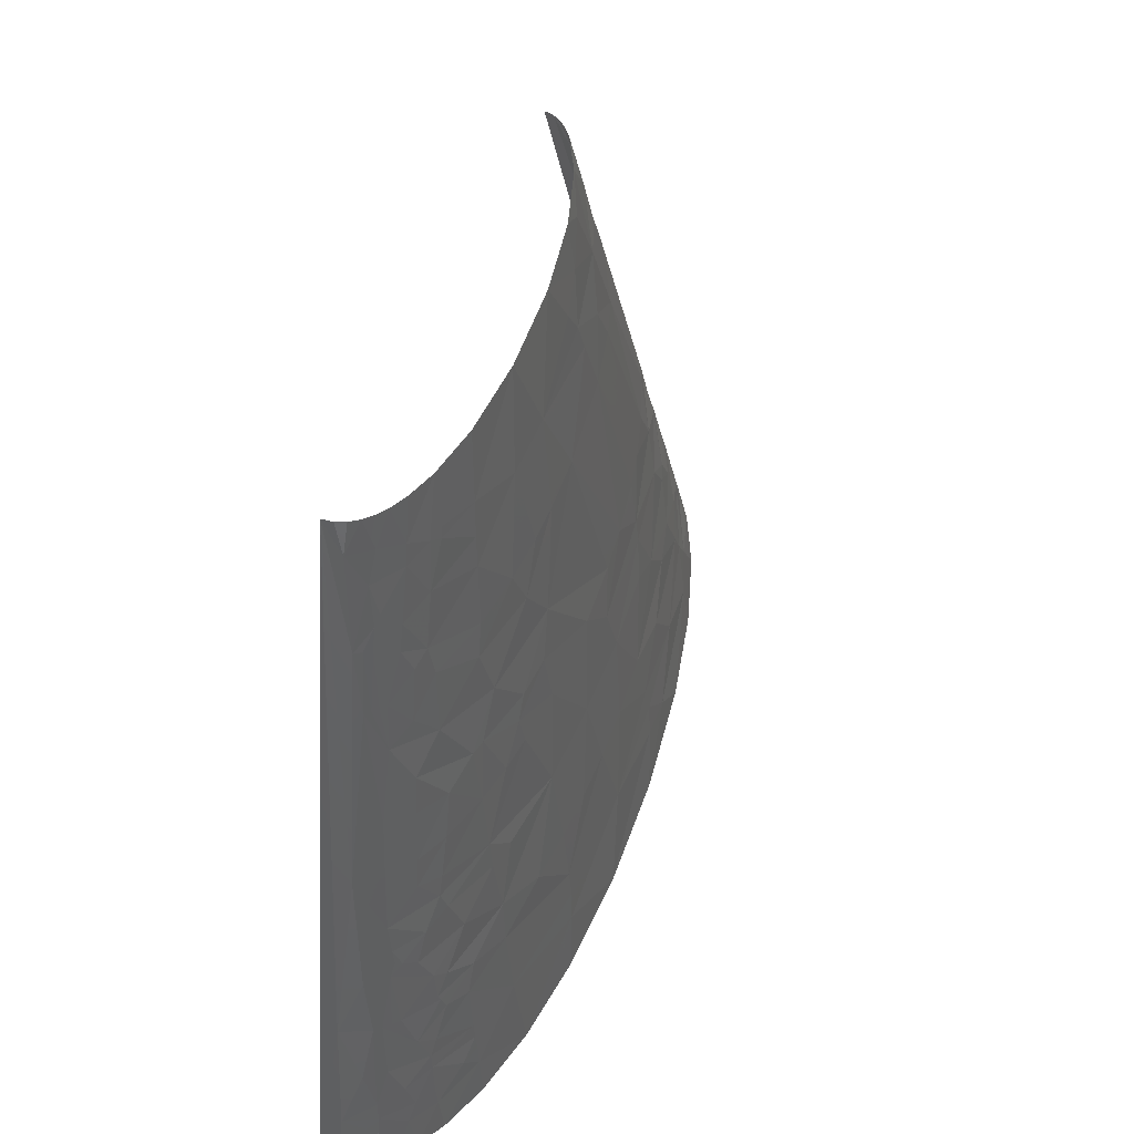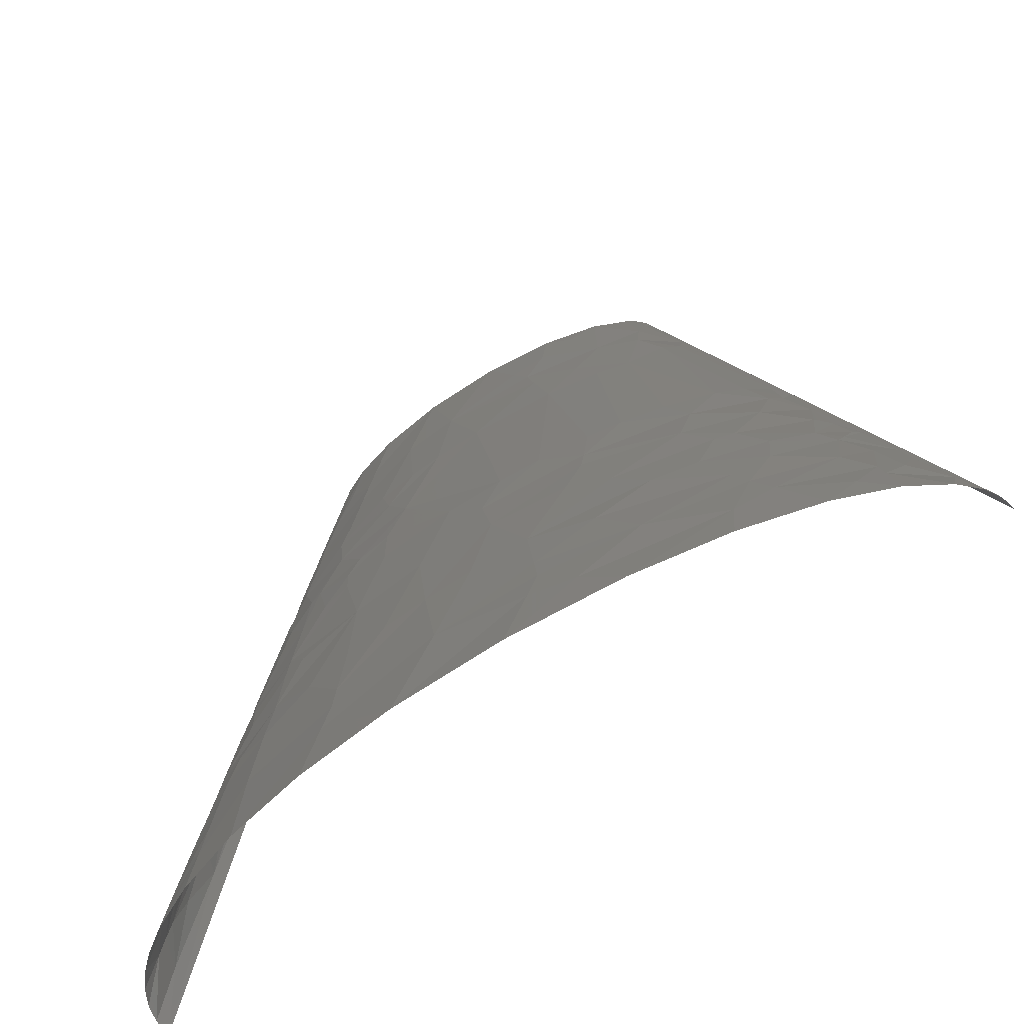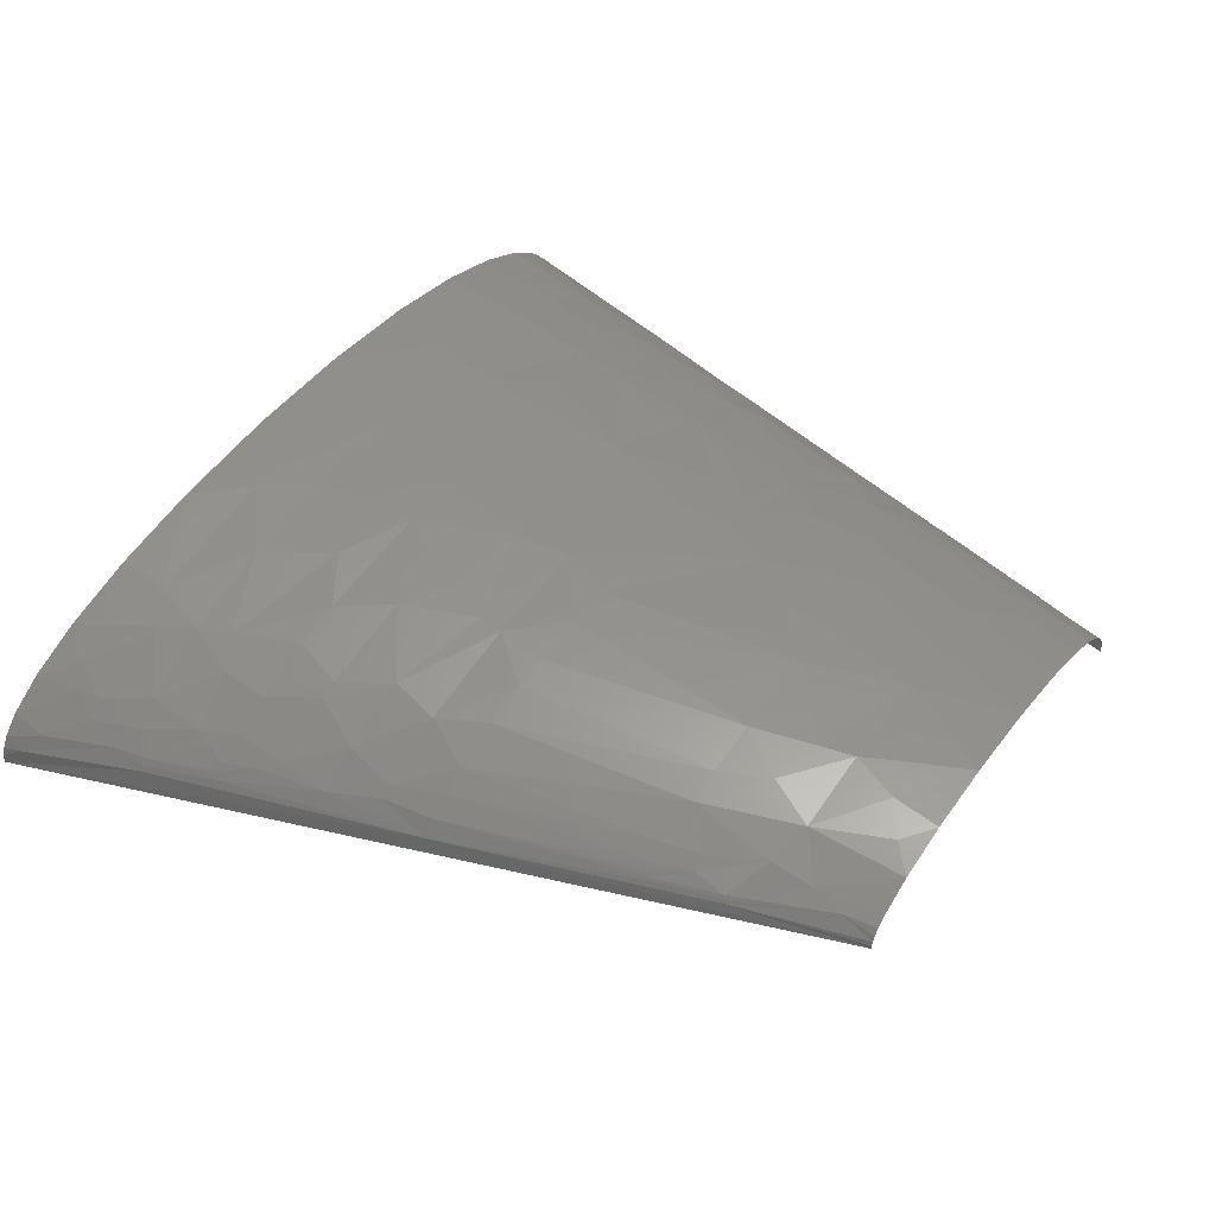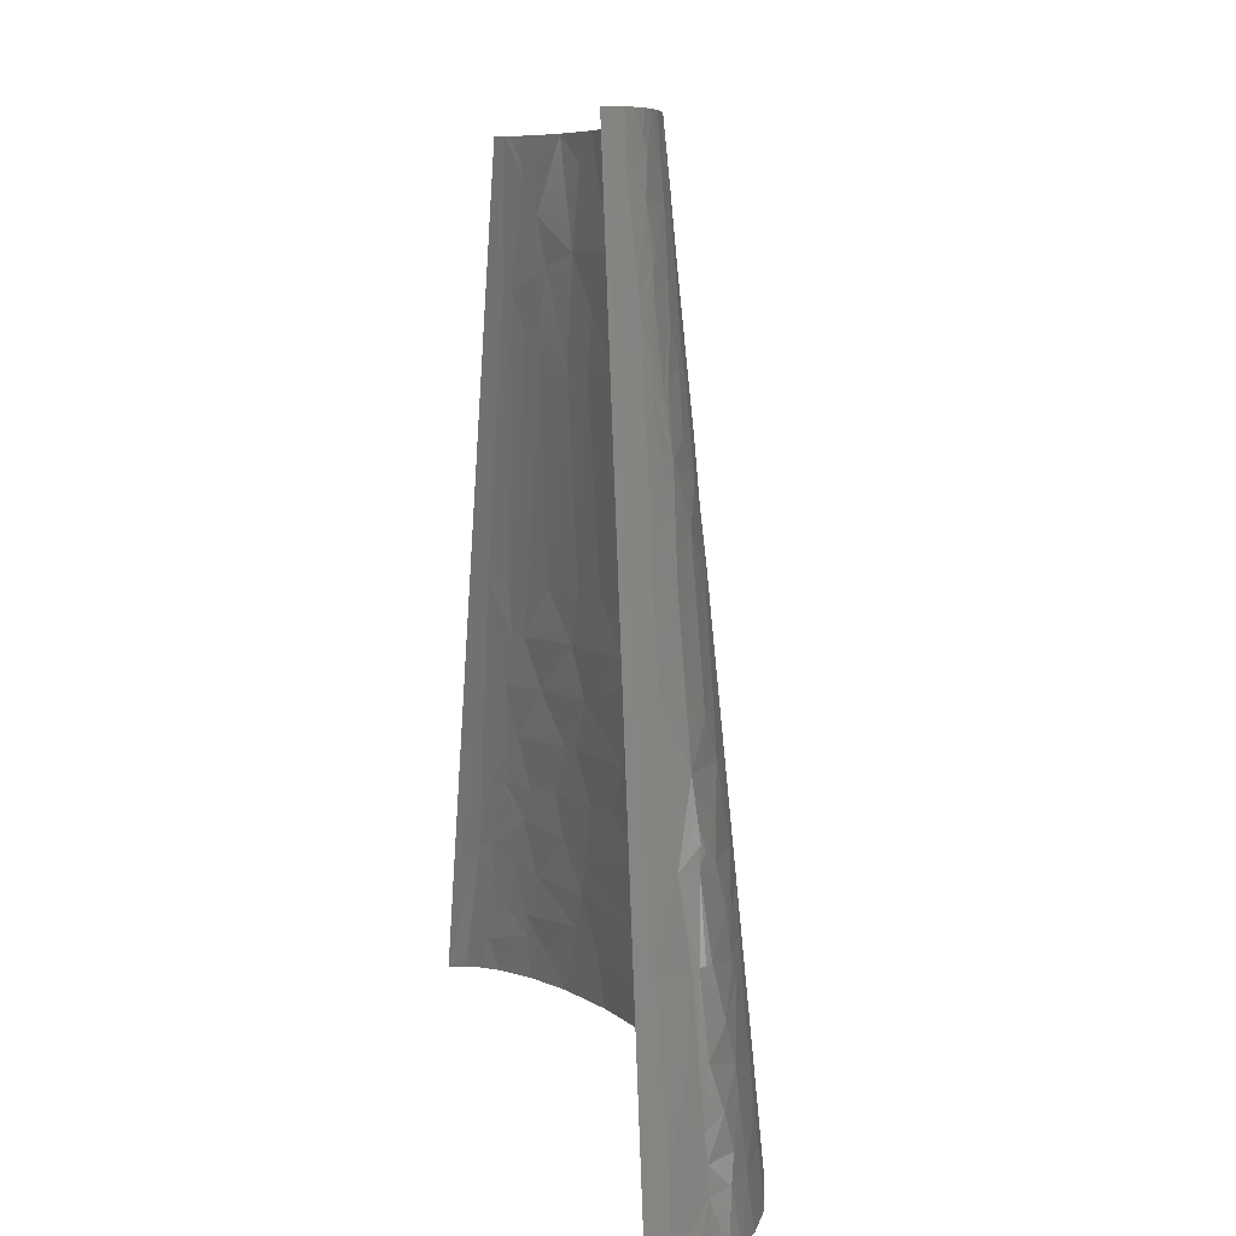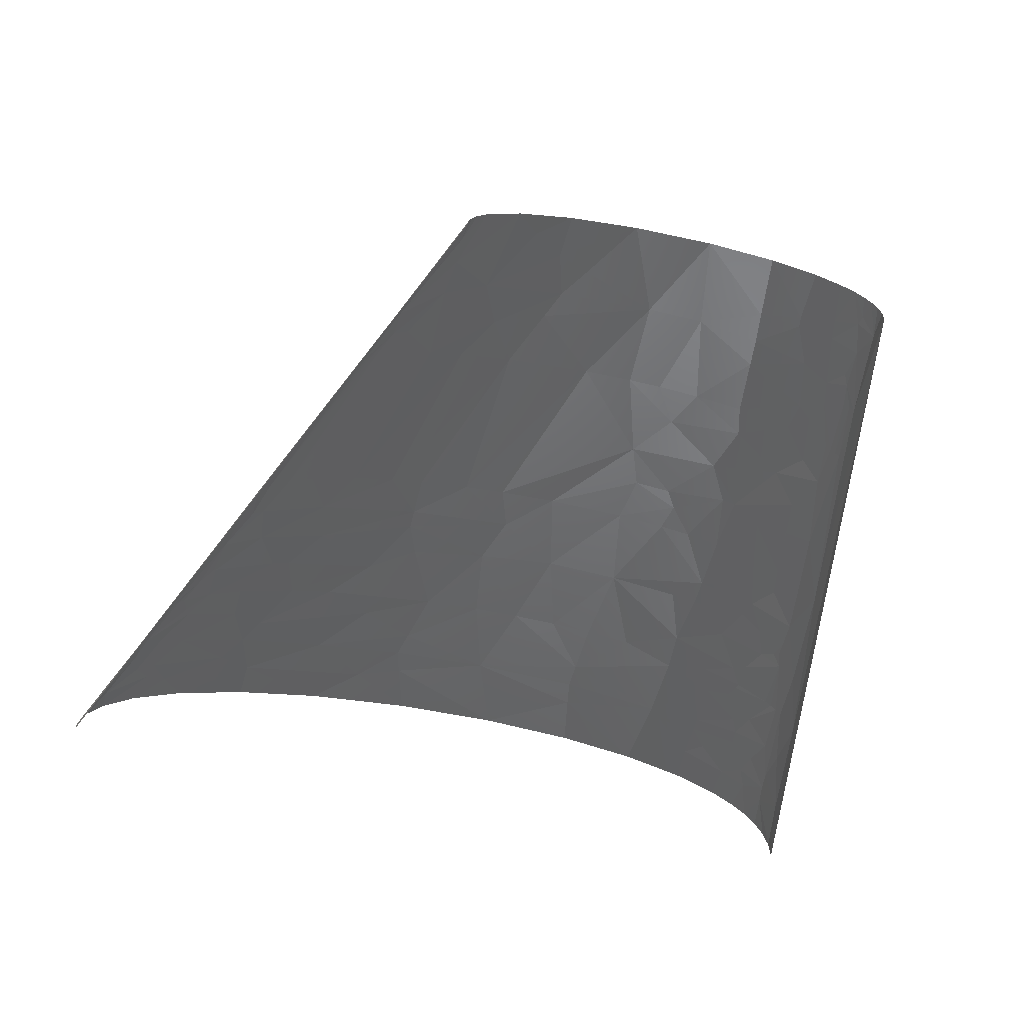
<metadata>
{"format":"stl","ext":"stl","renderer":"f3d","projection":"perspective","resolution":1024,"background":"white","views":[{"elev":53.5,"azim":-69.2,"up":"+Y"},{"elev":-62.8,"azim":36.9,"up":"+Y"},{"elev":46.4,"azim":125.5,"up":"+Z"},{"elev":6.9,"azim":-102.0,"up":"+Y"},{"elev":-52.8,"azim":165.5,"up":"+Z"}]}
</metadata>
<code>
# stl→obj: 248 verts, 454 faces
v -88.13 71.1 15.96
v -94.4 47.4 13.38
v -92.24 47.4 16.84
v -86.28 71.1 18.32
v -89.58 47.4 20.11
v -60.03 237 8.604
v -77.96 142.2 9.474
v -62.95 213.3 11.4
v -53.23 284.4 0
v -58.52 237 10.97
v -61.52 213.3 13.22
v -56.64 237 13.18
v -59.87 213.3 14.94
v 181.3 71.1 11.6
v 180.1 71.1 12.89
v 189.9 47.4 12.21
v 182.4 71.1 10.3
v 191.7 47.4 9.976
v 192.9 47.4 8.143
v 40.9 213.3 33.49
v 57.27 142.2 39.62
v 73.03 142.2 38.01
v 72.63 213.3 29.98
v 92.09 142.2 35.12
v 104.5 142.2 32.58
v 158.2 142.2 5.91
v 212.9 0 0
v 106.5 284.4 0
v 92.22 213.3 25.92
v 120.1 142.2 28.46
v 104.5 213.3 22.29
v 137.3 142.2 22.06
v 119.8 213.3 15.72
v 146.4 142.2 17.29
v 125.8 213.3 11.79
v 120.9 237 7.684
v 129.5 213.3 8.314
v 130.3 213.3 7.359
v 121.9 237 6.399
v 122.7 237 5.199
v 106.3 284.4 1.565
v 105.8 284.4 3.126
v -101.3 23.7 7.308
v -106.5 0 0
v -105.9 0 6.705
v -80.34 15.8 32.44
v -90.09 0 28.65
v -80.87 0 34.32
v -80.02 23.7 31.51
v -86.48 23.7 27.35
v -92.66 71.1 5.736
v -59.63 59.25 36.32
v -61.19 39.5 38
v -40.93 35.55 44.11
v -55.02 71.1 36.59
v -68.29 63.2 32.29
v 40.66 35.55 51.04
v 51.24 71.1 47.21
v 33.06 71.1 47.7
v -72.23 142.2 17.55
v -76.21 118.5 18.56
v -38.11 118.5 36.43
v -12.59 142.2 38.68
v -24.22 142.2 36.96
v -36.99 142.2 34.29
v -38.63 106.7 37.5
v -28.86 106.7 39.57
v -68.1 165.9 16.7
v 26.54 106.7 44.29
v 35.59 142.2 40.77
v 5.843 142.2 40.32
v 15.67 71.1 47.45
v 187.3 15.8 23.89
v 191.2 0 25.35
v 203.7 0 16.83
v 192.1 23.7 18.64
v 185.2 23.7 23.17
v -43.72 225.2 23.13
v -48.89 221.2 21.25
v -43.09 213.3 24.79
v -23.18 213.3 30.25
v 176.4 63.2 18.6
v 178.2 71.1 14.76
v 175.1 59.25 20.52
v 168.5 71.1 21.51
v 155.4 71.1 27.8
v -41.93 268.6 18.5
v -38.52 284.4 18.11
v -43.79 284.4 15.19
v -29.03 284.4 21.67
v 4.596 248.9 30.25
v 10.27 213.3 33.86
v 22.68 213.3 34.07
v -5.292 213.3 32.8
v 25.51 248.9 30.6
v 41.54 284.4 26.12
v 12.56 284.4 27.21
v 153.7 142.2 11.71
v 127.5 213.3 10.35
v 128.6 213.3 9.263
v 115.9 225.2 15.13
v 121.2 225.2 11.65
v 106.1 244.9 15.87
v 90.79 248.9 21.13
v 105.2 260.7 12.82
v 99.36 284.4 10.35
v 86.92 284.4 16.64
v -97.5 15.8 18.32
v -103.8 0 12.91
v -100.4 0 18.63
v -95.83 0 23.87
v -96.02 23.7 18.16
v -94.77 31.6 17.72
v -62.64 17.12 40
v -64.12 0 41.4
v -40.14 0 47.8
v -68.36 25.02 36.95
v -78.49 36.87 30.52
v -61.88 25.68 39.3
v -77.72 43.45 30.03
v -61.94 29.63 38.84
v -61.69 32.92 38.56
v -79.97 55.3 26.82
v -81.81 71.1 22.73
v -84.17 71.1 20.58
v -74.6 50.03 30.85
v -85.4 94.8 12.93
v -69.44 68.47 31.05
v -69.98 71.1 30.43
v -4.042 23.7 50.68
v -9.209 0 52.41
v 28.1 0 54.47
v -69.28 82.95 29.21
v -64.97 79 31.82
v -54.65 94.8 34.08
v -1.599 35.55 49.78
v -72.33 94.8 25.74
v -39.9 65.18 41.38
v -1.276 47.4 48.69
v -18.32 71.1 44.65
v -0.6688 71.1 46.52
v -67.45 106.7 26.94
v -38.01 82.95 40.03
v -58.56 110.6 30.74
v 76.3 23.7 50.36
v 69.57 0 53.33
v 94.04 17.78 49.13
v 111.2 0 48.77
v -60.2 118.5 29.04
v -65.62 130.4 24.61
v -63.25 142.2 24.3
v -53.1 142.2 29.2
v -57.82 126.4 29.13
v 79.3 35.55 48.83
v 115.2 35.55 43.89
v 77.25 47.4 47.78
v 73.19 71.1 45.66
v 144.6 17.78 39.75
v 144.7 0 42.17
v 171.8 0 34.05
v -1.939 106.7 43.1
v -48.47 160 28.91
v 156.9 25.02 35.08
v 175.5 39.5 24.92
v 179.6 11.85 28.66
v 149.5 37.53 35.45
v -61.11 195.5 17.26
v -56.97 177.8 22.85
v -46.38 189.6 26.28
v -58.02 213.3 16.59
v -36.82 165.9 31.91
v 144.2 48.72 35.38
v 133.6 71.1 35.11
v 117.3 71.1 39.04
v -31.83 165.9 33.12
v -53.18 201.5 21.65
v 203.2 11.85 12.59
v 209.4 0 10.46
v 155.6 55.3 30.54
v 51.25 124.4 41.86
v -22.64 181.7 33.42
v 184.2 43.45 18.67
v -51.26 231.1 18.51
v 193.4 35.55 13.34
v -26.59 201.5 30.73
v -54.85 244.9 13.31
v 138.1 88.88 31.08
v -48.7 241 18.62
v -52.88 248.9 14.37
v -43.67 260.7 18.66
v -38.61 244.9 22.83
v 144.7 88.88 28.82
v -52.96 260.7 11.85
v 126.8 106.7 31.82
v 152 106.7 22.36
v -49.19 272.6 13.1
v -49.46 276.5 12.05
v -47.08 284.4 12.7
v -49.74 284.4 9.945
v -19.95 235.7 28.68
v 173.1 82.95 15.11
v 167.8 88.88 17.36
v 168.7 88.88 16.76
v 129.6 124.4 28.21
v -18.41 246.9 27.87
v -16.21 259.4 27.04
v -12.11 284.4 25.29
v 166.3 106.7 12.95
v 154.1 124.4 16.96
v 158 124.4 14.06
v 156.7 130.4 13.26
v 64.82 237 28.45
v 61.05 248.9 27.66
v 83.23 231.1 25.68
v 54.29 260.7 27.26
v 66.62 266.6 24.62
v 66.95 284.4 22.32
v 106 272.6 8.799
v 103 284.4 7.285
v 104.9 284.4 4.922
v -90.13 15.8 25.9
v -87.65 34.23 24.6
v -79.96 94.8 19.79
v -77.79 100.7 20.64
v -76.14 98.75 22.39
v -77.29 106.7 19.94
v -59.7 162.9 23.39
v 98.64 59.25 43.83
v -14.22 154.1 37.35
v -9.449 162 37.19
v 103.3 88.88 39.57
v 85.85 100.7 40.96
v 209.4 5.925 6.402
v 211.7 0 6.076
v 212.6 0 3.042
v 4.345 162 38.38
v 91.05 115.5 38.48
v 11.02 179.1 37.11
v 91.51 124.4 37.35
v -54.34 272.6 6.116
v -52.88 284.4 3.602
v -51.69 284.4 6.915
v 0.3924 197.5 34.78
v -35.14 262.9 22.04
v -31.21 260 23.62
v -30.42 264 23.43
v 78.16 275.5 20.83
v 56.66 103.7 43.62
f 1 2 3
f 4 3 5
f 4 1 3
f 6 7 8
f 6 9 7
f 10 8 11
f 10 6 8
f 12 11 13
f 12 10 11
f 14 15 16
f 17 18 19
f 17 14 16
f 17 16 18
f 20 21 22
f 23 22 24
f 23 20 22
f 23 24 25
f 26 19 27
f 26 17 19
f 26 27 28
f 29 25 30
f 29 23 25
f 31 30 32
f 31 29 30
f 33 31 32
f 33 32 34
f 35 33 34
f 36 37 38
f 39 36 38
f 40 41 42
f 40 28 41
f 40 38 26
f 40 39 38
f 40 26 28
f 43 44 45
f 46 47 48
f 49 50 46
f 51 9 44
f 51 2 1
f 51 43 2
f 51 7 9
f 51 44 43
f 52 53 54
f 55 56 52
f 57 58 59
f 60 7 61
f 62 63 64
f 62 64 65
f 62 66 67
f 68 8 7
f 68 7 60
f 69 70 71
f 69 72 59
f 73 74 75
f 76 77 73
f 78 79 80
f 78 80 81
f 82 15 83
f 82 16 15
f 82 84 16
f 85 86 84
f 85 84 82
f 85 82 83
f 87 88 89
f 87 90 88
f 91 92 93
f 91 94 92
f 95 93 20
f 95 96 97
f 95 91 93
f 95 97 91
f 98 99 35
f 98 35 34
f 98 38 37
f 98 100 99
f 98 37 100
f 98 26 38
f 101 31 33
f 102 35 99
f 102 33 35
f 102 99 100
f 102 100 37
f 102 37 36
f 102 101 33
f 103 102 36
f 103 104 31
f 103 31 101
f 103 101 102
f 105 103 36
f 105 106 107
f 105 107 104
f 105 104 103
f 108 45 109
f 108 109 110
f 108 110 111
f 108 43 45
f 112 43 108
f 113 5 3
f 113 3 2
f 113 2 43
f 113 43 112
f 114 48 115
f 114 115 116
f 114 46 48
f 114 116 54
f 117 46 114
f 117 49 46
f 118 49 117
f 118 50 49
f 119 114 54
f 119 117 114
f 120 118 53
f 121 119 54
f 121 117 119
f 122 121 54
f 122 117 121
f 122 53 118
f 122 118 117
f 122 54 53
f 123 124 125
f 123 5 120
f 123 4 5
f 123 125 4
f 126 123 120
f 126 120 53
f 126 56 123
f 126 53 52
f 126 52 56
f 127 51 1
f 127 7 51
f 127 1 4
f 127 61 7
f 128 124 123
f 128 123 56
f 128 56 55
f 129 128 55
f 129 124 128
f 130 116 131
f 130 131 132
f 130 132 57
f 130 54 116
f 133 124 129
f 134 129 55
f 134 133 129
f 134 135 133
f 136 54 130
f 136 130 57
f 137 133 135
f 138 52 54
f 138 55 52
f 139 57 59
f 139 140 138
f 139 141 140
f 139 72 141
f 139 136 57
f 139 59 72
f 139 54 136
f 139 138 54
f 142 137 135
f 143 138 140
f 143 134 55
f 143 135 134
f 143 55 138
f 143 66 135
f 143 67 66
f 144 66 62
f 144 142 135
f 144 135 66
f 145 132 146
f 145 57 132
f 147 146 148
f 147 145 146
f 149 61 142
f 149 142 144
f 149 144 62
f 150 151 60
f 150 60 61
f 150 61 149
f 150 152 151
f 153 62 65
f 153 65 152
f 153 149 62
f 153 150 149
f 153 152 150
f 154 145 147
f 154 147 155
f 154 57 145
f 156 58 57
f 156 154 155
f 156 57 154
f 156 157 58
f 158 148 159
f 158 159 160
f 158 147 148
f 158 155 147
f 161 69 71
f 161 140 141
f 161 62 67
f 161 141 72
f 161 72 69
f 161 143 140
f 161 63 62
f 161 71 63
f 161 67 143
f 162 151 152
f 162 152 65
f 163 158 160
f 163 77 164
f 165 77 163
f 165 160 74
f 165 73 77
f 165 74 73
f 165 163 160
f 166 158 163
f 166 163 164
f 166 155 158
f 167 11 8
f 167 68 168
f 167 168 169
f 167 8 68
f 167 170 13
f 167 13 11
f 171 168 162
f 171 169 168
f 171 162 65
f 172 155 166
f 172 173 174
f 175 171 65
f 175 65 64
f 176 170 167
f 176 167 169
f 176 79 170
f 176 169 80
f 176 80 79
f 177 75 178
f 177 76 73
f 177 73 75
f 179 166 164
f 179 172 166
f 179 173 172
f 179 84 86
f 179 164 84
f 179 86 173
f 180 70 69
f 180 21 70
f 180 22 21
f 181 169 171
f 181 171 175
f 182 77 76
f 182 164 77
f 182 16 84
f 182 84 164
f 183 170 79
f 183 79 78
f 183 13 170
f 183 12 13
f 184 19 18
f 184 76 177
f 184 16 182
f 184 182 76
f 184 18 16
f 185 94 81
f 185 169 181
f 185 80 169
f 185 81 80
f 186 6 10
f 186 10 12
f 187 173 86
f 188 12 183
f 188 189 186
f 188 190 189
f 188 78 191
f 188 183 78
f 188 191 190
f 188 186 12
f 192 187 86
f 192 86 85
f 193 6 186
f 193 186 189
f 193 189 190
f 194 192 195
f 194 187 192
f 196 193 190
f 196 190 87
f 196 87 89
f 197 198 199
f 197 89 198
f 197 196 89
f 200 81 94
f 200 94 91
f 200 78 81
f 200 191 78
f 201 85 83
f 201 83 15
f 201 15 14
f 201 14 17
f 202 192 85
f 202 195 192
f 202 85 201
f 203 202 201
f 204 32 30
f 204 30 25
f 204 194 195
f 205 200 91
f 205 191 200
f 206 97 207
f 206 205 91
f 206 91 97
f 208 195 202
f 208 201 17
f 208 17 26
f 208 202 203
f 208 203 201
f 209 204 195
f 209 32 204
f 209 195 208
f 209 34 32
f 210 208 26
f 210 209 208
f 211 210 26
f 211 209 210
f 211 98 34
f 211 26 98
f 211 34 209
f 212 95 20
f 212 20 23
f 213 95 212
f 214 213 212
f 214 23 29
f 214 29 31
f 214 104 213
f 214 31 104
f 214 212 23
f 215 95 213
f 215 96 95
f 216 215 213
f 216 96 215
f 216 217 96
f 216 213 104
f 218 40 42
f 218 219 106
f 218 220 219
f 218 42 220
f 218 39 40
f 218 106 105
f 218 105 36
f 218 36 39
f 221 112 108
f 221 111 47
f 221 108 111
f 221 47 46
f 221 46 50
f 221 50 112
f 222 113 112
f 222 118 120
f 222 120 5
f 222 5 113
f 222 50 118
f 222 112 50
f 223 125 124
f 223 4 125
f 223 127 4
f 223 133 137
f 223 124 133
f 224 127 223
f 225 223 137
f 225 224 223
f 225 137 142
f 226 142 61
f 226 61 127
f 226 127 224
f 226 225 142
f 226 224 225
f 227 60 151
f 227 68 60
f 227 162 168
f 227 168 68
f 227 151 162
f 228 155 172
f 228 172 174
f 228 174 157
f 228 156 155
f 228 157 156
f 229 64 63
f 229 175 64
f 229 63 71
f 230 181 175
f 230 175 229
f 231 173 187
f 231 187 194
f 231 157 174
f 231 174 173
f 232 157 231
f 233 27 19
f 233 178 234
f 233 234 235
f 233 235 27
f 233 19 184
f 233 184 177
f 233 177 178
f 236 229 71
f 236 71 70
f 236 230 229
f 237 232 231
f 237 231 194
f 238 20 93
f 238 21 20
f 238 181 230
f 238 70 21
f 238 230 236
f 238 236 70
f 239 24 22
f 239 22 180
f 239 180 237
f 239 237 194
f 239 25 24
f 239 204 25
f 239 194 204
f 240 241 9
f 240 242 241
f 240 199 242
f 240 197 199
f 240 193 196
f 240 9 6
f 240 196 197
f 240 6 193
f 243 238 93
f 243 94 185
f 243 93 92
f 243 92 94
f 243 185 181
f 243 181 238
f 244 90 87
f 244 87 190
f 244 190 191
f 245 205 206
f 245 244 191
f 245 191 205
f 246 207 90
f 246 206 207
f 246 245 206
f 246 244 245
f 246 90 244
f 247 217 216
f 247 216 104
f 247 107 217
f 247 104 107
f 248 237 180
f 248 157 232
f 248 59 58
f 248 69 59
f 248 58 157
f 248 232 237
f 248 180 69

</code>
